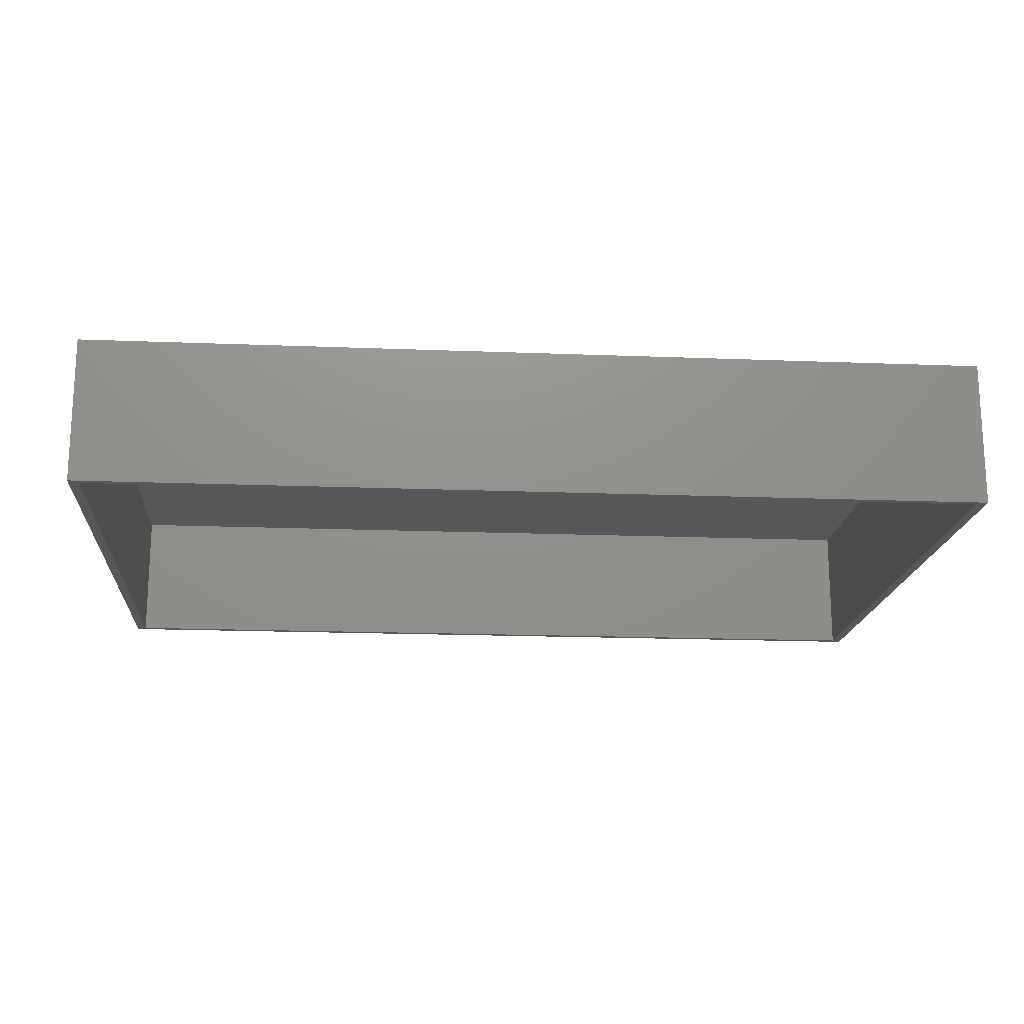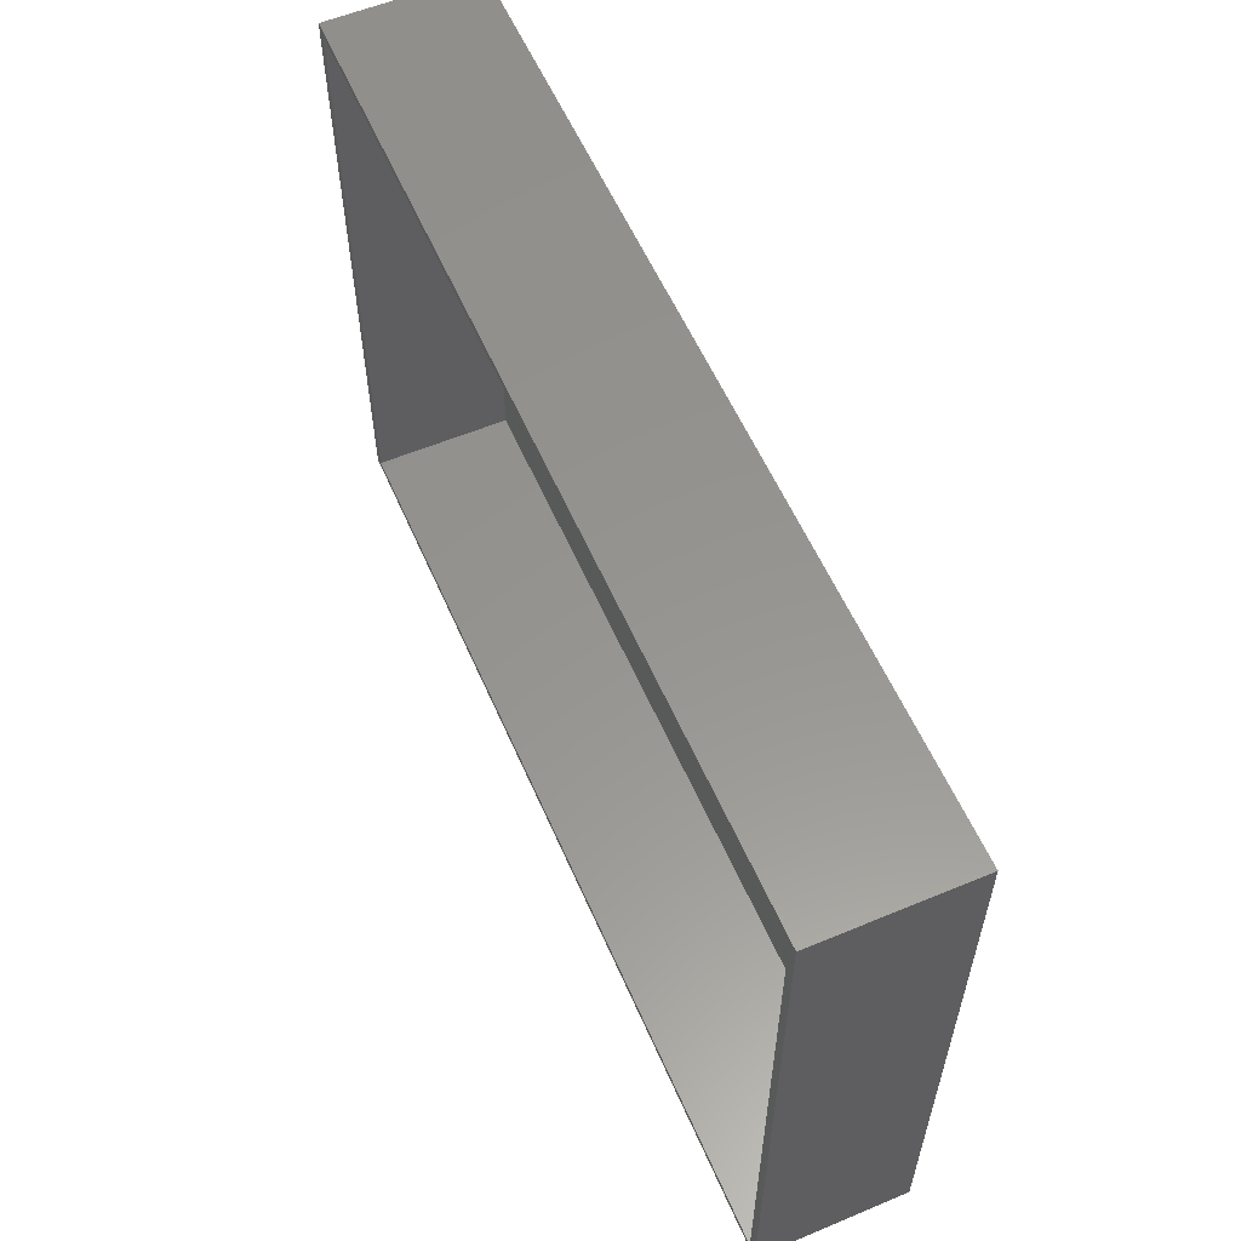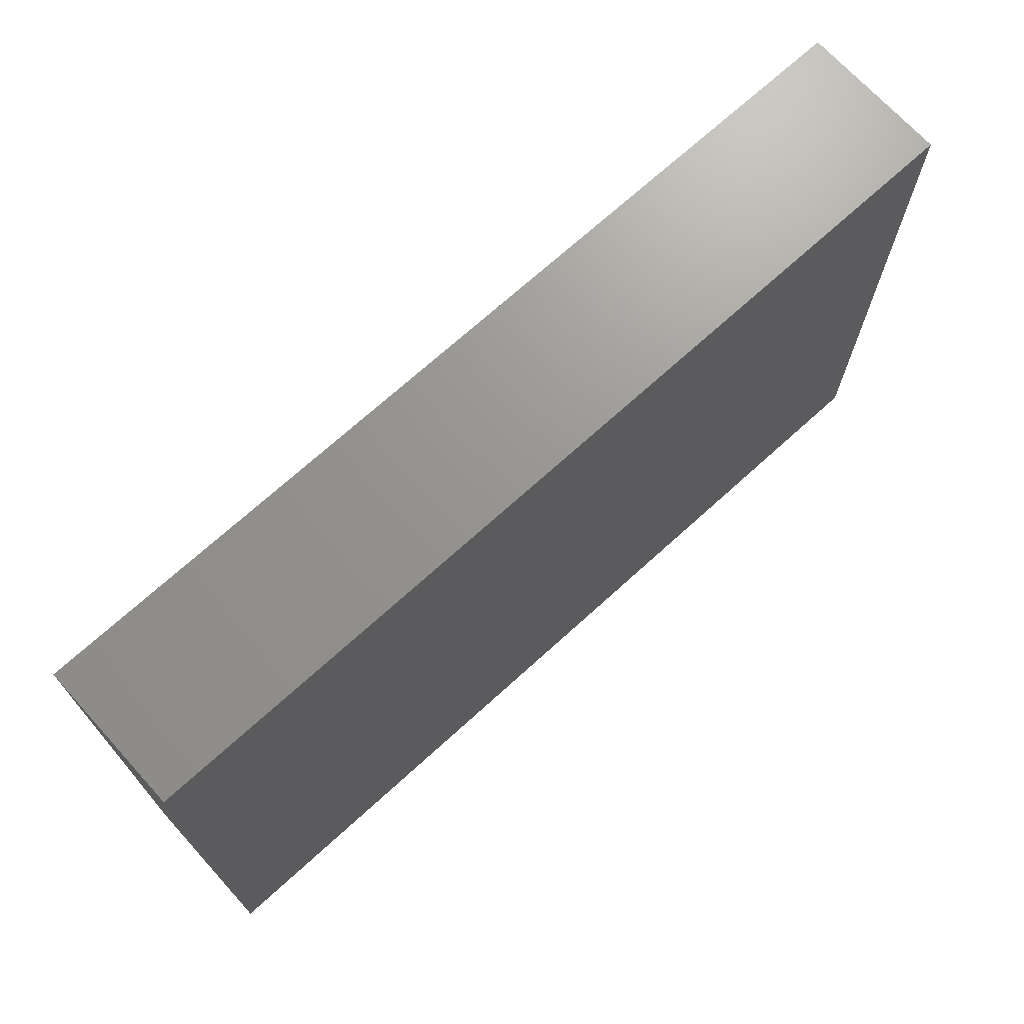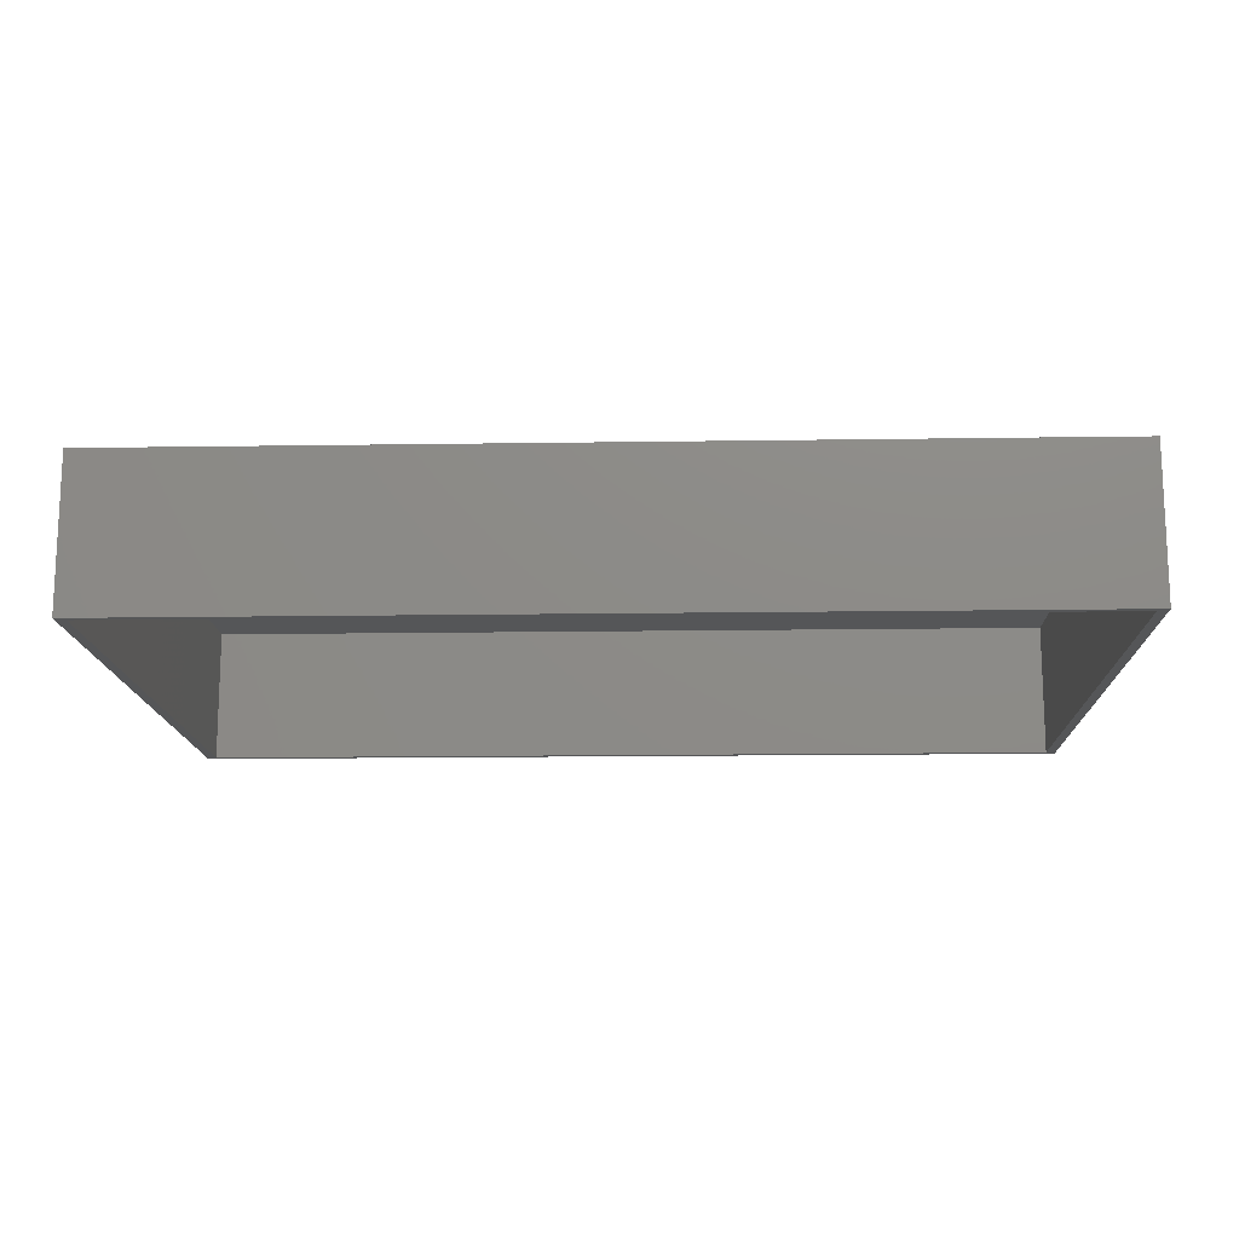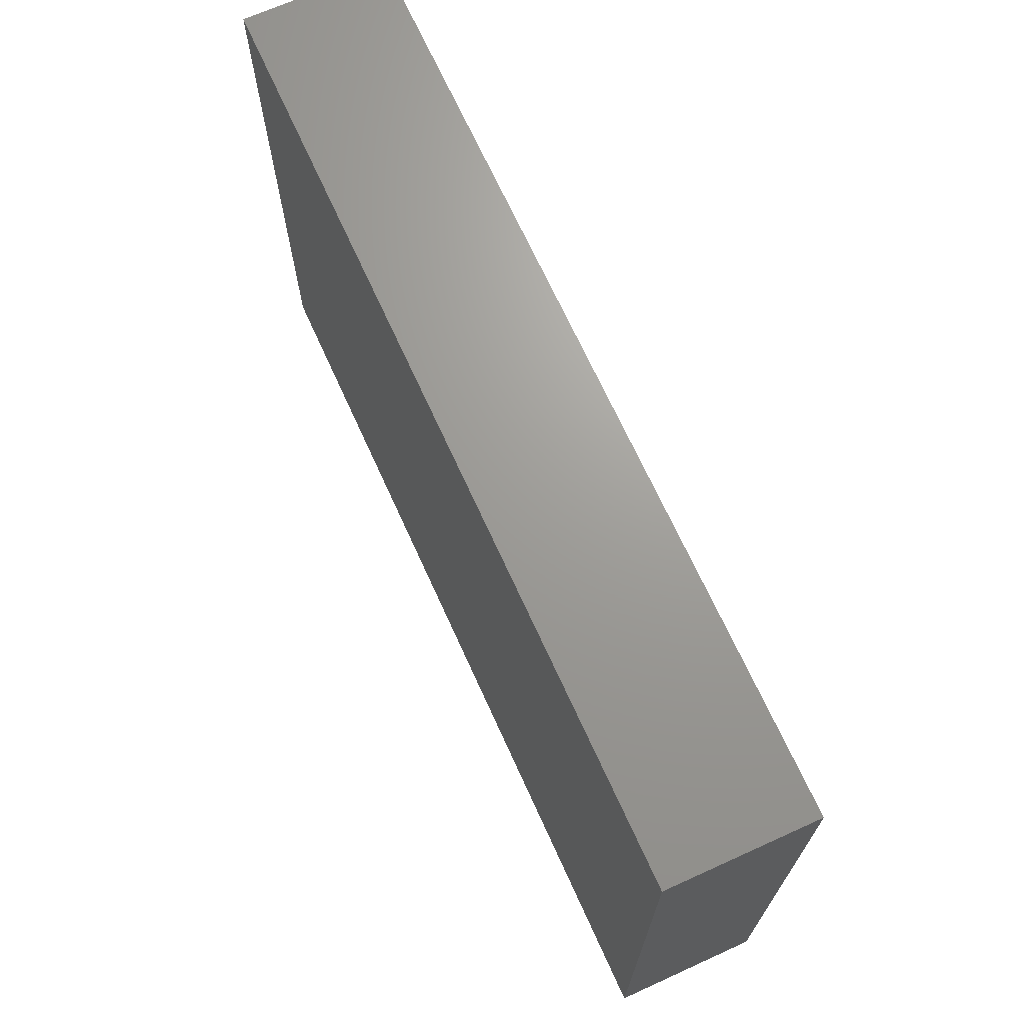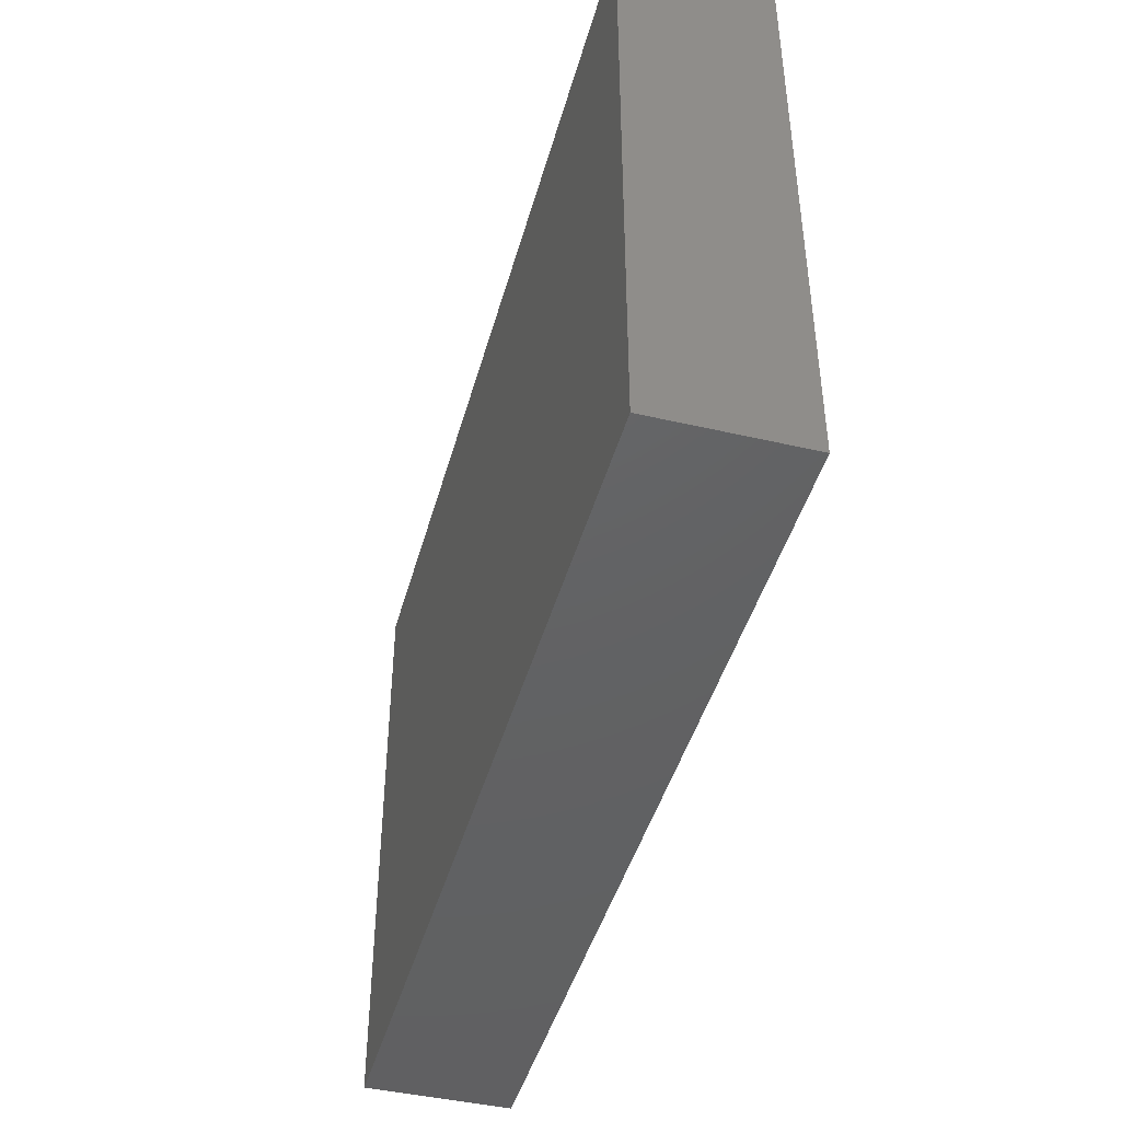
<metadata>
{"format":"stl","ext":"stl","renderer":"f3d","projection":"perspective","resolution":1024,"background":"white","views":[{"elev":-17.3,"azim":-4.5,"up":"+Y"},{"elev":57.5,"azim":66.6,"up":"+Z"},{"elev":70.6,"azim":137.7,"up":"+Z"},{"elev":-14.5,"azim":-178.1,"up":"+Y"},{"elev":69.0,"azim":-114.4,"up":"+Z"},{"elev":-44.3,"azim":-105.2,"up":"+Z"}]}
</metadata>
<code>
# stl→obj: 16 verts, 28 faces
v -92.92 15 -62.02
v -92.92 45 62.02
v -92.92 45 -62.02
v -92.92 15 62.02
v 92.92 15 62.02
v 92.92 45 62.02
v 92.92 45 -62.02
v 92.92 15 -62.02
v -90.9 15 60.6
v -90.9 15 -60.6
v 90.9 15 -60.6
v 90.9 15 60.6
v -90.9 43 -60.6
v -90.9 43 60.6
v 90.9 43 60.6
v 90.9 43 -60.6
f 1 2 3
f 2 1 4
f 2 5 6
f 5 2 4
f 5 7 6
f 7 5 8
f 7 2 6
f 2 7 3
f 1 7 8
f 7 1 3
f 4 9 5
f 4 10 9
f 10 1 11
f 1 10 4
f 12 5 9
f 11 5 12
f 11 8 5
f 8 11 1
f 9 13 14
f 13 9 10
f 9 15 12
f 15 9 14
f 11 15 16
f 15 11 12
f 13 15 14
f 15 13 16
f 13 11 16
f 11 13 10

</code>
